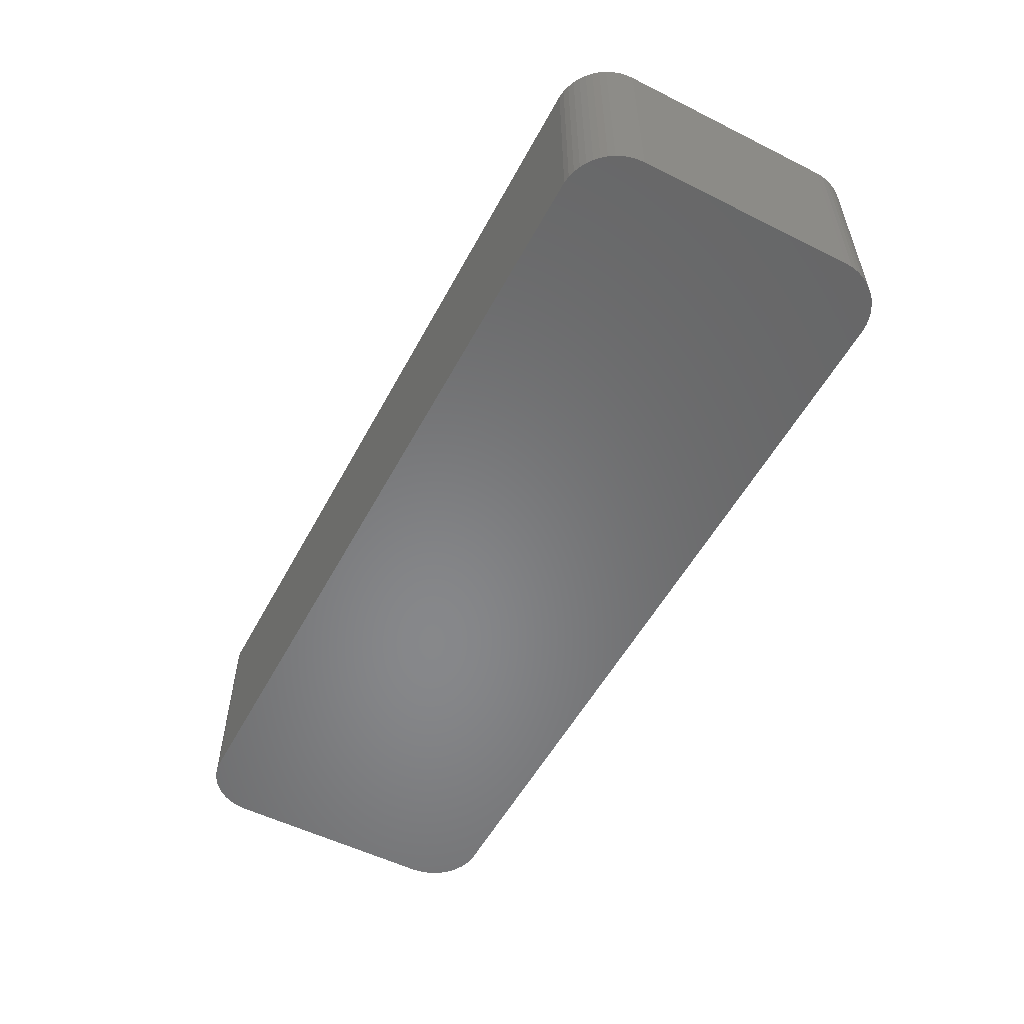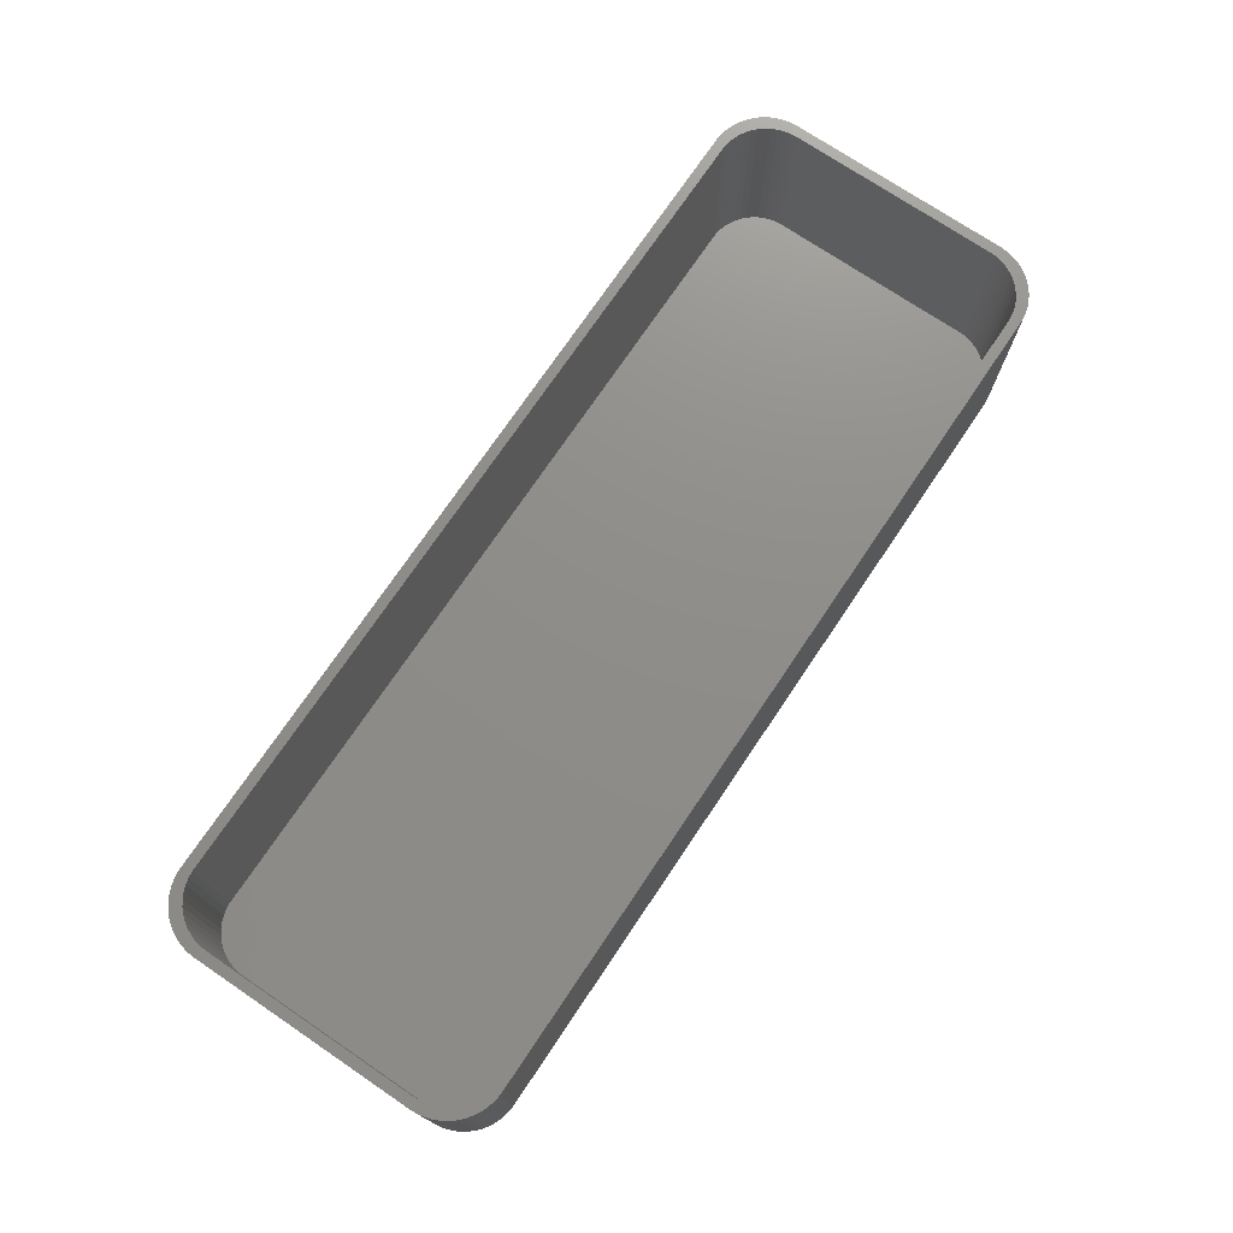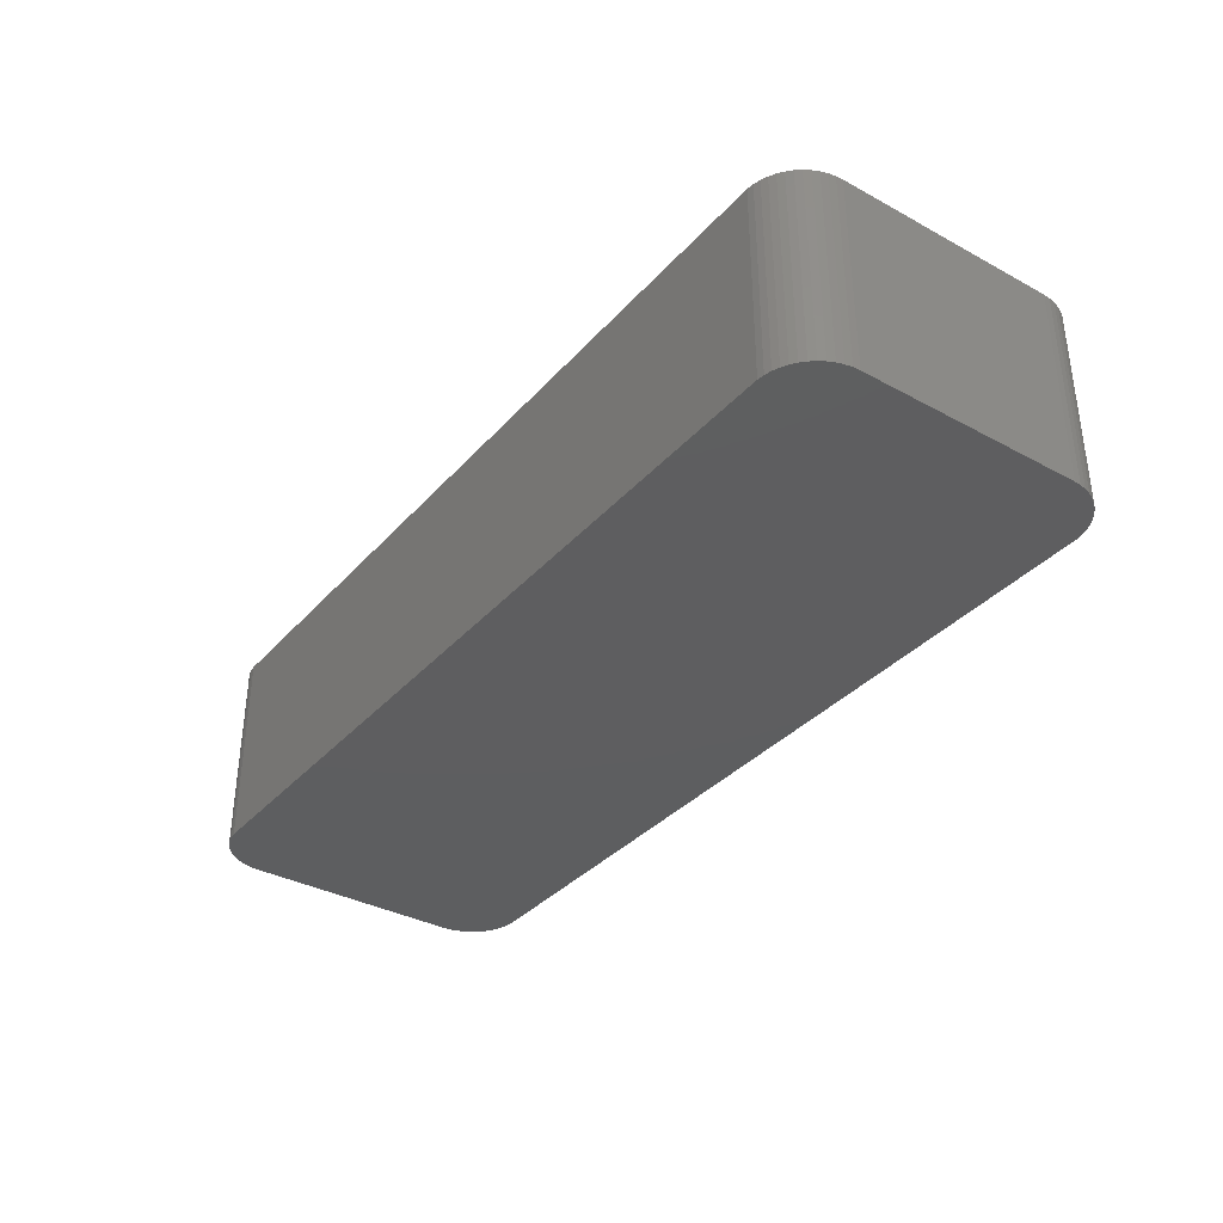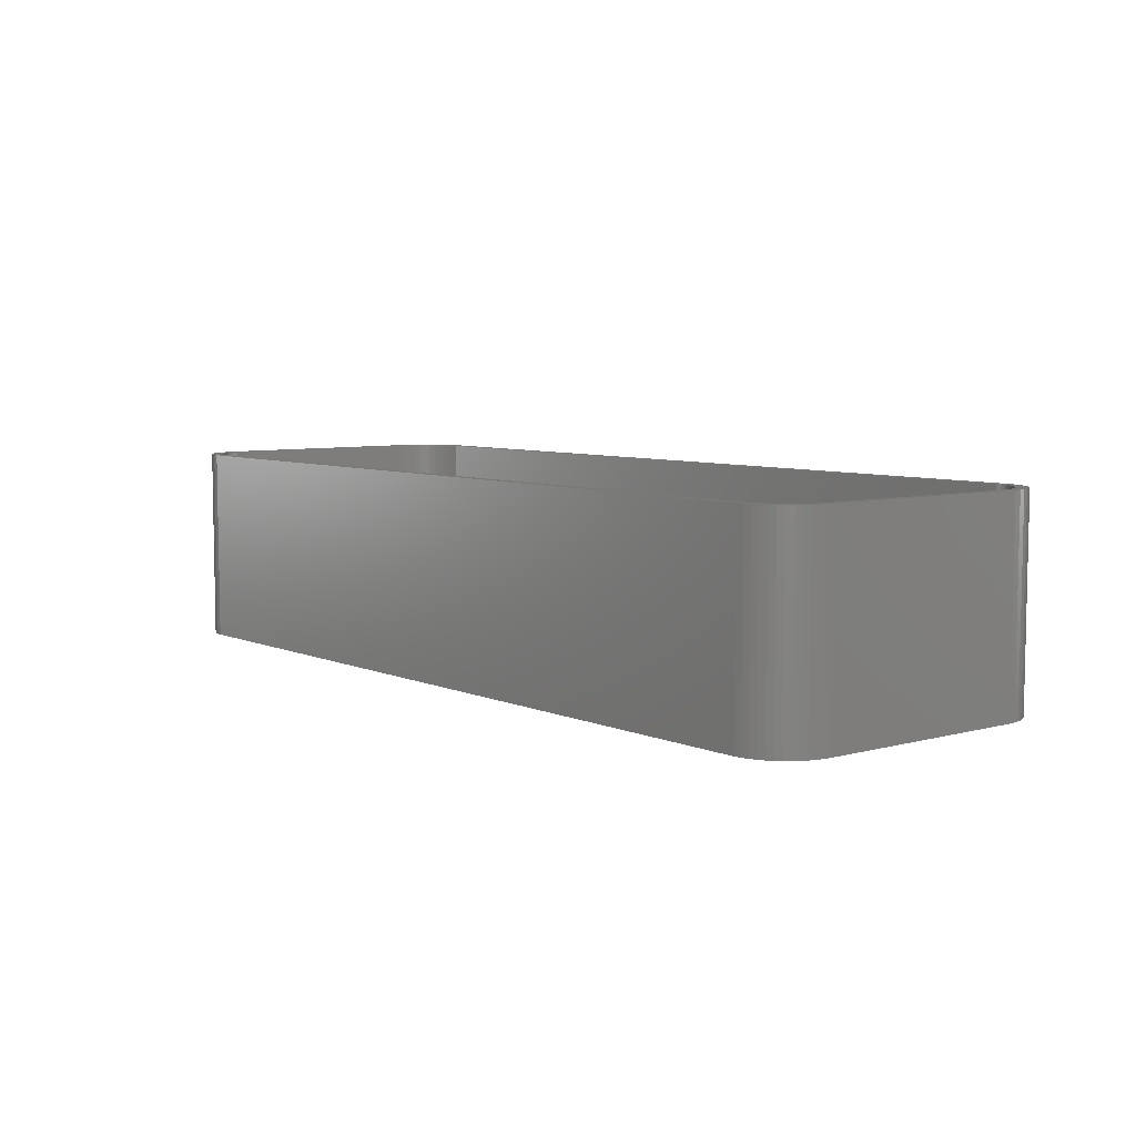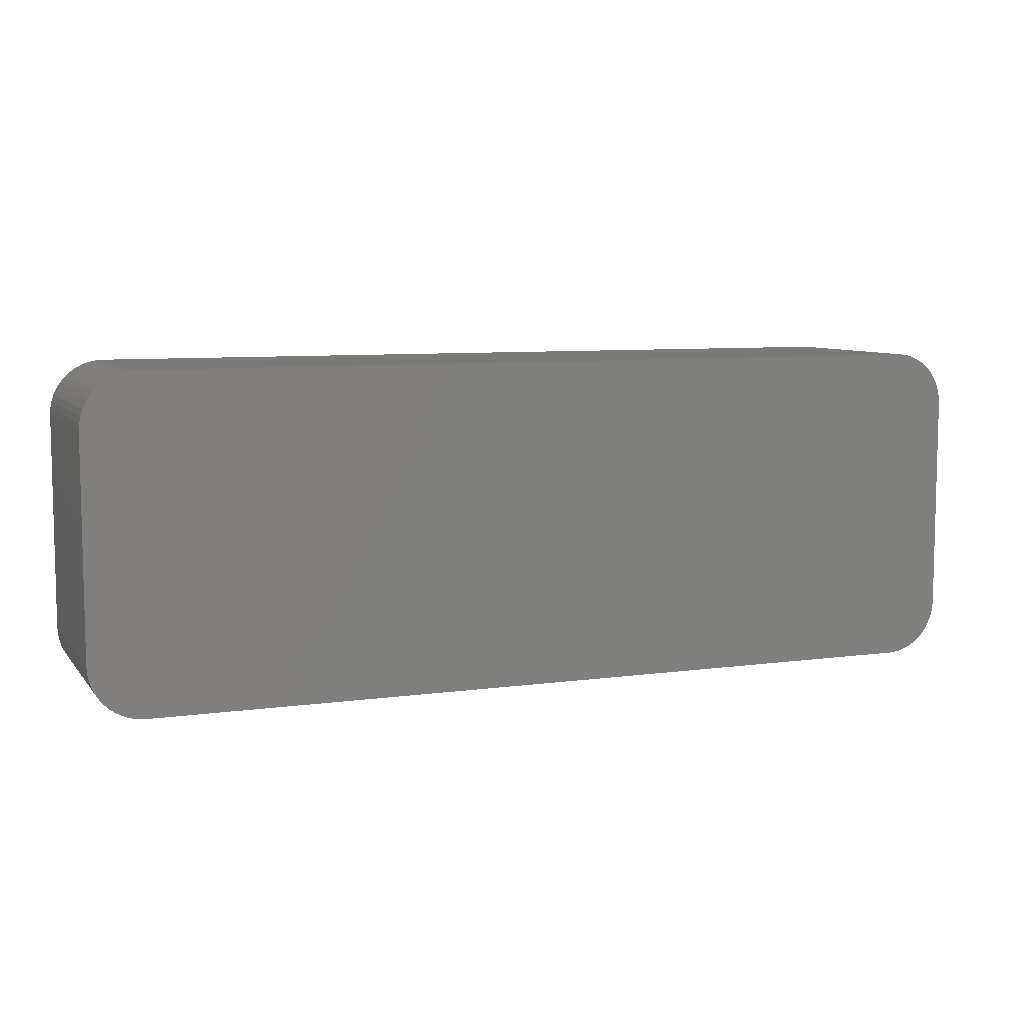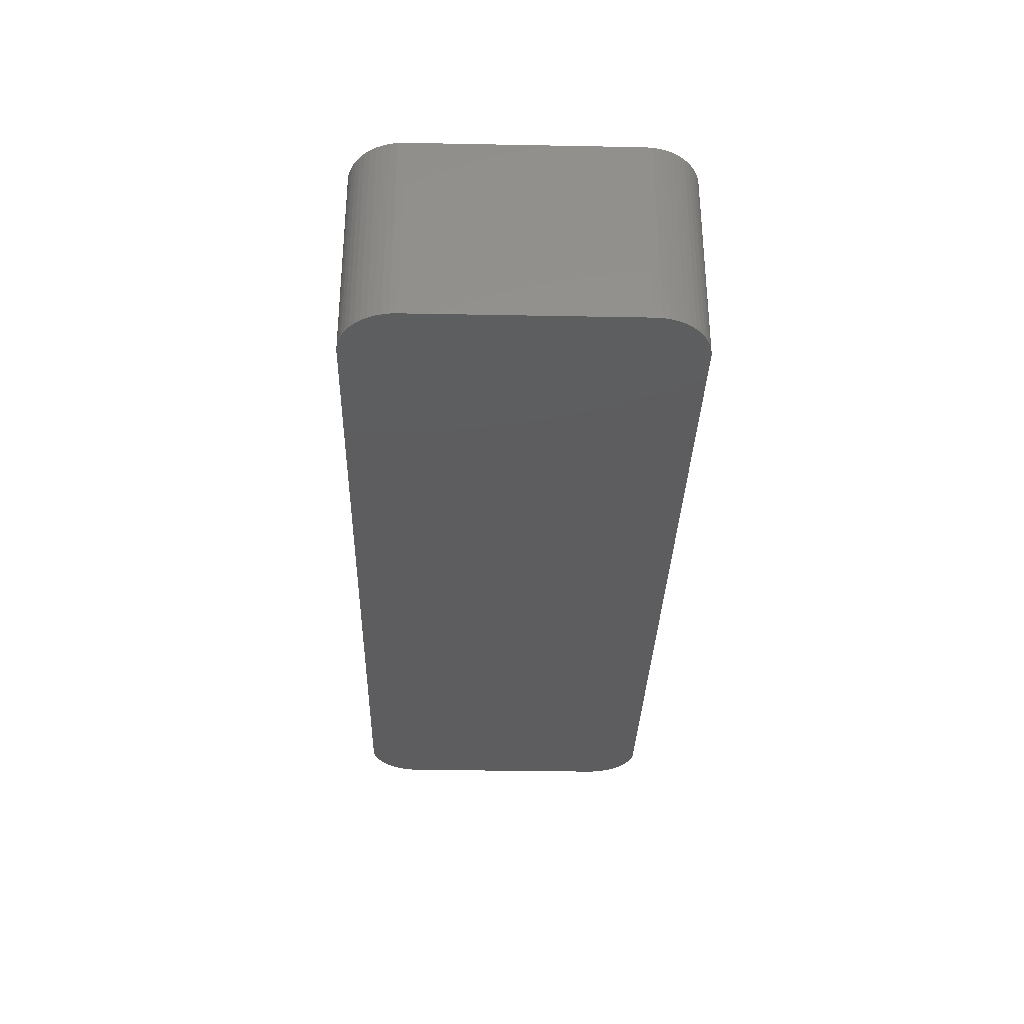
<metadata>
{"format":"stl","ext":"stl","renderer":"f3d","projection":"perspective","resolution":1024,"background":"white","views":[{"elev":-54.3,"azim":62.1,"up":"+Z"},{"elev":73.9,"azim":124.0,"up":"+Z"},{"elev":-35.5,"azim":-125.6,"up":"+Z"},{"elev":6.6,"azim":-128.8,"up":"+Z"},{"elev":7.7,"azim":158.6,"up":"+Y"},{"elev":-32.8,"azim":-91.5,"up":"+Z"}]}
</metadata>
<code>
# stl→obj: 208 verts, 412 faces
v -46.5 -26 0
v -46.5 -4 20
v -46.5 -4 0
v -46.5 -26 20
v 46.5 -4 20
v 46.46 -3.311 0
v 46.46 -3.311 20
v 46.5 -4 0
v 43.34 0.9765 0
v 42.7 1.231 20
v 43.34 0.9765 20
v 42.7 1.231 0
v 45.46 -3.873 20
v 45.5 -4.5 20
v 46.5 -26 20
v 45.34 -3.257 20
v 46.33 -2.632 20
v 45.5 -25.5 20
v 45.15 -2.659 20
v 46.11 -1.975 20
v 45.46 -26.13 20
v 44.88 -2.091 20
v 45.82 -1.35 20
v 46.46 -26.69 20
v 45.34 -26.74 20
v 44.55 -1.561 20
v 45.45 -0.7672 20
v 44.14 -1.077 20
v 45.01 -0.235 20
v 44.51 0.2378 20
v 43.69 -0.6474 20
v 43.95 0.6438 20
v 43.18 -0.2784 20
v 42.63 0.02413 20
v 42.05 0.2553 20
v 42.03 1.403 20
v 41.44 0.4114 20
v 41.35 1.489 20
v 40.81 0.4901 20
v -40.81 0.4901 20
v -41.35 1.489 20
v -41.44 0.4114 20
v -42.03 1.403 20
v -42.05 0.2553 20
v -42.7 1.231 20
v -42.63 0.02413 20
v -43.34 0.9765 20
v -43.18 -0.2784 20
v -43.95 0.6438 20
v -43.69 -0.6474 20
v -44.51 0.2378 20
v -44.14 -1.077 20
v -45.01 -0.235 20
v -45.45 -0.7672 20
v -44.55 -1.561 20
v -45.82 -1.35 20
v -44.88 -2.091 20
v -46.11 -1.975 20
v -45.15 -2.659 20
v -46.33 -2.632 20
v -46.46 -3.311 20
v -45.34 -3.257 20
v 46.33 -27.37 20
v 45.15 -27.34 20
v 46.11 -28.02 20
v 44.88 -27.91 20
v 45.82 -28.65 20
v 44.55 -28.44 20
v 45.45 -29.23 20
v 44.14 -28.92 20
v 45.01 -29.77 20
v 44.51 -30.24 20
v 43.69 -29.35 20
v 43.95 -30.64 20
v 43.18 -29.72 20
v 43.34 -30.98 20
v 42.63 -30.02 20
v 42.7 -31.23 20
v 42.05 -30.26 20
v 42.03 -31.4 20
v 41.44 -30.41 20
v 41.35 -31.49 20
v 40.81 -30.49 20
v -40.81 -30.49 20
v -41.35 -31.49 20
v -41.44 -30.41 20
v -42.03 -31.4 20
v -42.05 -30.26 20
v -42.7 -31.23 20
v -42.63 -30.02 20
v -43.34 -30.98 20
v -43.18 -29.72 20
v -43.95 -30.64 20
v -43.69 -29.35 20
v -44.51 -30.24 20
v -44.14 -28.92 20
v -45.45 -29.23 20
v -44.55 -28.44 20
v -45.82 -28.65 20
v -44.88 -27.91 20
v -45.01 -29.77 20
v -46.11 -28.02 20
v -45.15 -27.34 20
v -46.33 -27.37 20
v -45.34 -26.74 20
v -46.46 -26.69 20
v -45.46 -26.13 20
v -45.5 -25.5 20
v -45.5 -4.5 20
v -45.46 -3.873 20
v -41.35 -31.49 0
v 41.35 -31.49 0
v -41.35 1.489 0
v -42.03 1.403 0
v -45.01 -29.77 0
v -44.51 -30.24 0
v 46.5 -26 0
v 46.46 -26.69 0
v 44.51 -30.24 0
v 45.01 -29.77 0
v 42.03 1.403 0
v 41.35 1.489 0
v -46.46 -26.69 0
v 46.33 -27.37 0
v 46.11 -28.02 0
v 45.82 -28.65 0
v 46.33 -2.632 0
v 45.45 -29.23 0
v 46.11 -1.975 0
v 45.82 -1.35 0
v 45.45 -0.7672 0
v 43.95 -30.64 0
v 45.01 -0.235 0
v 43.34 -30.98 0
v 44.51 0.2378 0
v 42.7 -31.23 0
v 43.95 0.6438 0
v 42.03 -31.4 0
v -42.03 -31.4 0
v -42.7 -31.23 0
v -43.34 -30.98 0
v -43.95 -30.64 0
v -42.7 1.231 0
v -43.34 0.9765 0
v -43.95 0.6438 0
v -45.45 -29.23 0
v -44.51 0.2378 0
v -45.82 -28.65 0
v -45.01 -0.235 0
v -46.11 -28.02 0
v -45.45 -0.7672 0
v -46.33 -27.37 0
v -45.82 -1.35 0
v -46.11 -1.975 0
v -46.33 -2.632 0
v -46.46 -3.311 0
v -45.5 -4.5 2
v -45.5 -25.5 2
v -45.46 -26.13 2
v 44.55 -1.561 2
v 44.14 -1.077 2
v -45.46 -3.873 2
v -43.69 -29.35 2
v -44.14 -28.92 2
v 40.81 -30.49 2
v -40.81 -30.49 2
v 41.44 -30.41 2
v -42.05 0.2553 2
v -41.44 0.4114 2
v 42.63 0.02413 2
v 43.18 -0.2784 2
v 45.46 -26.13 2
v 45.5 -25.5 2
v 45.5 -4.5 2
v -40.81 0.4901 2
v 40.81 0.4901 2
v -44.14 -1.077 2
v -43.69 -0.6474 2
v -42.05 -30.26 2
v -42.63 -30.02 2
v 45.34 -3.257 2
v 45.15 -2.659 2
v 41.44 0.4114 2
v -45.15 -2.659 2
v -45.34 -3.257 2
v -42.63 0.02413 2
v 45.46 -3.873 2
v 44.88 -2.091 2
v 45.34 -26.74 2
v 45.15 -27.34 2
v 44.88 -27.91 2
v 43.69 -0.6474 2
v 44.55 -28.44 2
v 44.14 -28.92 2
v 43.69 -29.35 2
v 42.05 0.2553 2
v 43.18 -29.72 2
v 42.63 -30.02 2
v 42.05 -30.26 2
v -41.44 -30.41 2
v -43.18 -0.2784 2
v -43.18 -29.72 2
v -44.55 -1.561 2
v -44.88 -2.091 2
v -44.55 -28.44 2
v -44.88 -27.91 2
v -45.15 -27.34 2
v -45.34 -26.74 2
f 1 2 3
f 2 1 4
f 5 6 7
f 6 5 8
f 9 10 11
f 10 9 12
f 13 5 7
f 5 14 15
f 16 7 17
f 18 15 14
f 19 17 20
f 21 15 18
f 22 20 23
f 15 21 24
f 25 24 21
f 5 13 14
f 26 23 27
f 7 16 13
f 17 19 16
f 28 27 29
f 20 22 19
f 23 26 22
f 28 29 30
f 27 28 26
f 31 30 32
f 30 31 28
f 33 32 11
f 32 33 31
f 34 11 10
f 11 34 33
f 10 35 34
f 36 35 10
f 36 37 35
f 38 37 36
f 38 39 37
f 38 40 39
f 41 40 38
f 41 42 40
f 43 42 41
f 43 44 42
f 45 44 43
f 44 45 46
f 47 46 45
f 46 47 48
f 49 48 47
f 48 49 50
f 51 50 49
f 50 51 52
f 53 52 51
f 54 52 53
f 52 54 55
f 56 55 54
f 55 56 57
f 58 57 56
f 57 58 59
f 60 59 58
f 61 62 60
f 59 60 62
f 24 25 63
f 64 63 25
f 63 64 65
f 66 65 64
f 65 66 67
f 68 67 66
f 67 68 69
f 70 69 68
f 69 70 71
f 71 70 72
f 73 72 70
f 72 73 74
f 75 74 73
f 74 75 76
f 77 76 75
f 76 77 78
f 79 78 77
f 79 80 78
f 81 80 79
f 81 82 80
f 83 82 81
f 84 82 83
f 84 85 82
f 86 85 84
f 86 87 85
f 88 87 86
f 89 88 90
f 88 89 87
f 91 90 92
f 90 91 89
f 93 92 94
f 92 93 91
f 95 94 96
f 94 95 93
f 97 96 98
f 99 98 100
f 96 101 95
f 102 100 103
f 104 103 105
f 96 97 101
f 106 105 107
f 4 107 108
f 98 99 97
f 109 2 108
f 62 61 110
f 4 108 2
f 2 110 61
f 107 4 106
f 110 2 109
f 100 102 99
f 103 104 102
f 105 106 104
f 111 82 85
f 82 111 112
f 113 43 41
f 43 113 114
f 115 95 101
f 95 115 116
f 24 117 15
f 117 24 118
f 119 71 72
f 71 119 120
f 15 8 5
f 8 15 117
f 121 38 36
f 38 121 122
f 122 41 38
f 41 122 113
f 123 4 1
f 4 123 106
f 112 117 118
f 117 112 8
f 112 118 124
f 122 8 112
f 112 124 125
f 8 122 6
f 112 125 126
f 6 122 127
f 112 126 128
f 127 122 129
f 112 128 120
f 129 122 130
f 112 120 119
f 130 122 131
f 112 119 132
f 131 122 133
f 112 132 134
f 133 122 135
f 112 134 136
f 135 122 137
f 112 136 138
f 137 122 9
f 9 122 12
f 12 122 121
f 111 122 112
f 111 113 122
f 1 111 139
f 111 1 113
f 1 139 140
f 3 113 1
f 1 140 141
f 113 3 114
f 1 141 142
f 114 3 143
f 1 142 116
f 143 3 144
f 1 116 115
f 144 3 145
f 1 115 146
f 145 3 147
f 1 146 148
f 147 3 149
f 1 148 150
f 149 3 151
f 1 150 152
f 151 3 153
f 1 152 123
f 153 3 154
f 154 3 155
f 155 3 156
f 139 85 87
f 85 139 111
f 112 80 82
f 80 112 138
f 63 118 24
f 118 63 124
f 7 127 17
f 127 7 6
f 27 133 29
f 133 27 131
f 155 58 154
f 58 155 60
f 147 53 51
f 53 147 149
f 152 106 123
f 106 152 104
f 115 97 146
f 97 115 101
f 148 102 150
f 102 148 99
f 116 93 95
f 93 116 142
f 141 89 91
f 89 141 140
f 71 128 69
f 128 71 120
f 17 129 20
f 129 17 127
f 23 131 27
f 131 23 130
f 20 130 23
f 130 20 129
f 133 30 29
f 30 133 135
f 3 61 156
f 61 3 2
f 143 47 45
f 47 143 144
f 114 45 43
f 45 114 143
f 150 104 152
f 104 150 102
f 146 99 148
f 99 146 97
f 142 91 93
f 91 142 141
f 140 87 89
f 87 140 139
f 65 124 63
f 124 65 125
f 138 78 80
f 78 138 136
f 12 36 10
f 36 12 121
f 137 11 32
f 11 137 9
f 156 60 155
f 60 156 61
f 154 56 153
f 56 154 58
f 151 53 149
f 53 151 54
f 144 49 47
f 49 144 145
f 145 51 49
f 51 145 147
f 136 76 78
f 76 136 134
f 69 126 67
f 126 69 128
f 135 32 30
f 32 135 137
f 153 54 151
f 54 153 56
f 132 72 74
f 72 132 119
f 134 74 76
f 74 134 132
f 67 125 65
f 125 67 126
f 108 157 109
f 157 108 158
f 107 158 108
f 158 107 159
f 160 28 161
f 28 160 26
f 109 162 110
f 162 109 157
f 163 96 94
f 96 163 164
f 165 84 83
f 84 165 166
f 167 83 81
f 83 167 165
f 168 42 44
f 42 168 169
f 170 33 34
f 33 170 171
f 172 18 173
f 18 172 21
f 173 14 174
f 14 173 18
f 169 40 42
f 40 169 175
f 175 39 40
f 39 175 176
f 177 50 52
f 50 177 178
f 179 90 88
f 90 179 180
f 181 19 182
f 19 181 16
f 176 37 39
f 37 176 183
f 62 184 59
f 184 62 185
f 186 44 46
f 44 186 168
f 176 174 187
f 174 176 173
f 176 187 181
f 165 173 176
f 176 181 182
f 173 165 172
f 176 182 188
f 172 165 189
f 176 188 160
f 189 165 190
f 176 160 161
f 190 165 191
f 176 161 192
f 191 165 193
f 176 192 171
f 193 165 194
f 176 171 170
f 194 165 195
f 176 170 196
f 195 165 197
f 176 196 183
f 197 165 198
f 198 165 199
f 199 165 167
f 175 165 176
f 175 166 165
f 157 175 169
f 175 157 166
f 157 169 168
f 158 166 157
f 157 168 186
f 166 158 200
f 157 186 201
f 200 158 179
f 157 201 178
f 179 158 180
f 157 178 177
f 180 158 202
f 157 177 203
f 202 158 163
f 157 203 204
f 163 158 164
f 157 204 184
f 164 158 205
f 157 184 185
f 205 158 206
f 157 185 162
f 206 158 207
f 207 158 208
f 208 158 159
f 103 208 105
f 208 103 207
f 202 94 92
f 94 202 163
f 200 88 86
f 88 200 179
f 187 16 181
f 16 187 13
f 174 13 187
f 13 174 14
f 182 22 188
f 22 182 19
f 188 26 160
f 26 188 22
f 196 34 35
f 34 196 170
f 194 68 193
f 68 194 70
f 190 25 189
f 25 190 64
f 199 81 79
f 81 199 167
f 110 185 62
f 185 110 162
f 201 46 48
f 46 201 186
f 178 48 50
f 48 178 201
f 105 159 107
f 159 105 208
f 166 86 84
f 86 166 200
f 171 31 33
f 31 171 192
f 192 28 31
f 28 192 161
f 183 35 37
f 35 183 196
f 191 64 190
f 64 191 66
f 193 66 191
f 66 193 68
f 189 21 172
f 21 189 25
f 194 73 70
f 73 194 195
f 198 79 77
f 79 198 199
f 55 177 52
f 177 55 203
f 96 205 98
f 205 96 164
f 180 92 90
f 92 180 202
f 195 75 73
f 75 195 197
f 197 77 75
f 77 197 198
f 59 204 57
f 204 59 184
f 57 203 55
f 203 57 204
f 98 206 100
f 206 98 205
f 100 207 103
f 207 100 206

</code>
